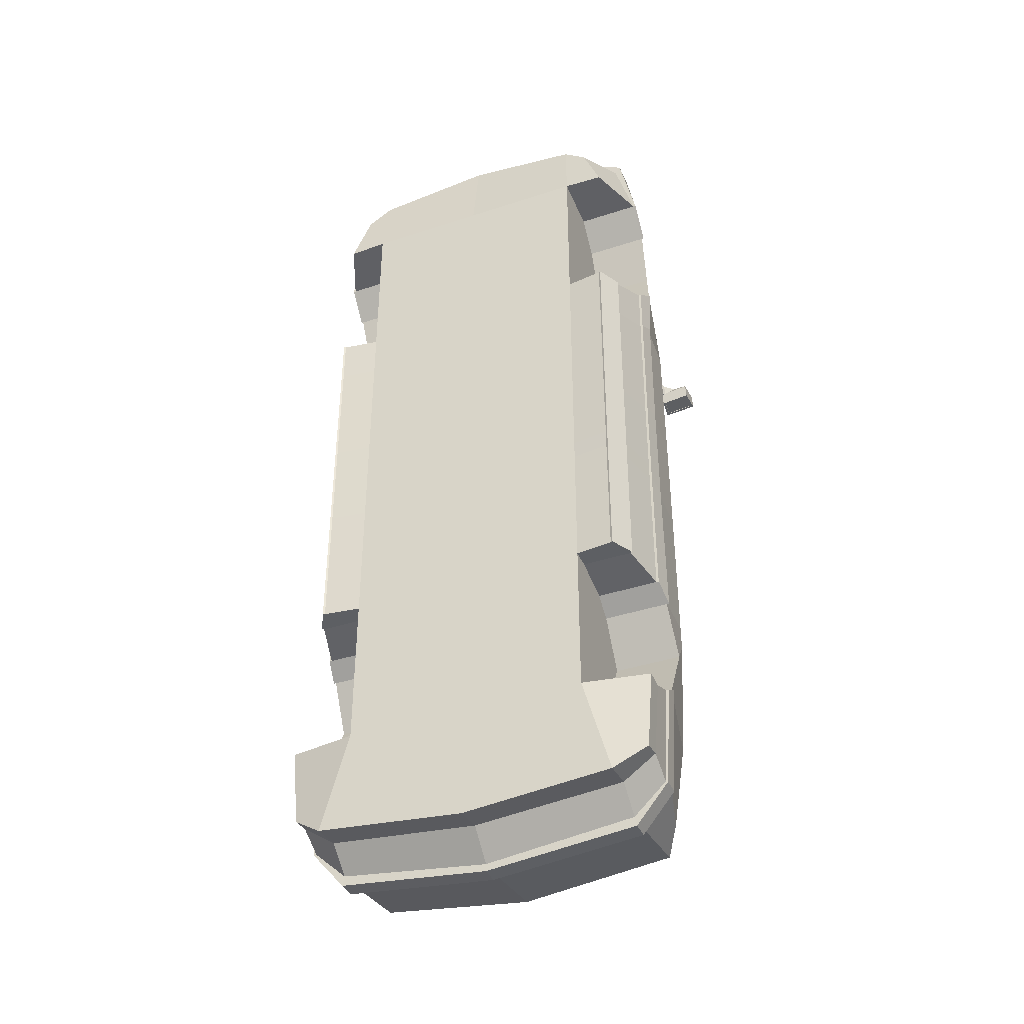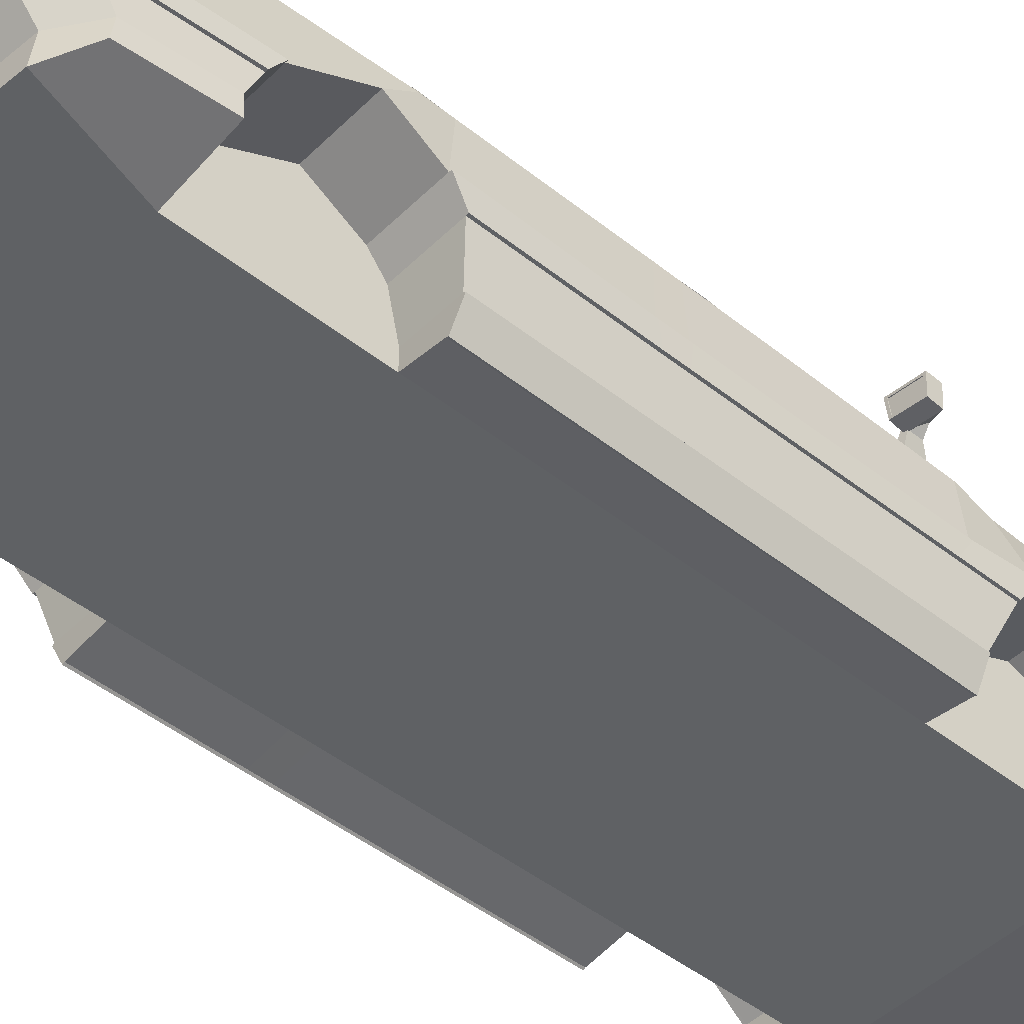
<metadata>
{"format":"obj","ext":"obj","renderer":"f3d","projection":"perspective","resolution":1024,"background":"white","views":[{"elev":-39.8,"azim":22.2,"up":"+Z"},{"elev":-46.5,"azim":-132.1,"up":"+Y"}]}
</metadata>
<code>
o Cube
v 0.2994 -0.008117 1.203
v 0.2998 0.1047 1.173
v 0.2801 0.3495 0.2791
v 0.3666 0.1789 0.5957
v 0.3643 0.1706 0.5764
v 0.3603 0.1384 0.9013
v 0.2547 0.3818 0.2452
v 0.2621 0.377 -0.3386
v 0.2649 0.3506 -0.4084
v 0.267 0.3427 -0.4086
v 0.3624 0.1845 -0.6802
v 0.3504 0.1821 -0.9383
v 0.3504 -0.01931 -0.9658
v 0.3884 -0.005559 1.157
v 0.3481 0.06509 1.146
v 0.3016 0.3353 0.2589
v 0.4212 0.09844 0.626
v 0.3833 0.168 0.5342
v 0.4121 0.09703 0.875
v 0.287 0.3657 0.2292
v 0.2912 0.3619 -0.3131
v 0.2948 0.3281 -0.3841
v 0.2923 0.3179 -0.402
v 0.4162 0.124 -0.7008
v 0.3884 0.1185 -0.9001
v 0.4264 -0.02143 -0.8948
v 0.2547 0.3818 -0.04359
v 0.2547 0.3818 -0.002509
v 0.2825 0.3638 -0.03904
v 0.2843 0.3646 -0.000891
v 0.3783 0.1749 -0.02413
v 0.374 0.1728 0.03033
v 0.3271 0.2425 -0.5819
v 0.3729 0.1927 -0.5924
v 0.3776 0.171 0.2232
v 0.294 0.3318 0.259
v 0.3757 0.1645 0.5343
v 0.2794 0.3622 0.2293
v 0.2767 0.3611 -0.000786
v 0.3664 0.1693 0.03044
v 0.37 0.1675 0.2233
v 0.2873 0.3238 -0.3836
v 0.2837 0.3576 -0.3126
v 0.288 0.3167 -0.4022
v 0.3594 0.1888 -0.5916
v 0.2747 0.3603 -0.03855
v 0.3705 0.1714 -0.02363
v 0.376 0.1898 -0.3655
v 0.3715 0.1906 -0.4156
v 0.3686 0.1855 -0.365
v 0.364 0.1863 -0.4151
v 0.2621 0.377 -0.3187
v 0.2912 0.3619 -0.2947
v 0.2838 0.3576 -0.2942
v 0.3554 0.2296 -0.3632
v 0.3531 0.23 -0.392
v 0.3486 0.2256 -0.363
v 0.3464 0.2263 -0.3927
v 0.4336 0.1024 0.5368
v 0.4336 0.1093 0.2239
v 0.4336 0.1115 0.02594
v 0.4336 0.1123 -0.02337
v 0.4336 0.1143 -0.361
v 0.4336 0.1153 -0.4206
v 0.2653 0.3359 -0.4083
v 0.3598 0.1792 -0.6774
v 0.3248 0.2367 -0.58
v 0.4365 -0.006843 0.9186
v 0.4298 0.03866 0.7954
v 0.4474 -0.01348 0.6744
v 0.4383 -0.01414 0.5468
v 0.3634 0.1587 0.7485
v 0.4166 0.09774 0.7505
v 0.4371 -0.01414 0.2278
v 0.4371 -0.01271 0.03334
v 0.4372 -0.01271 -0.02815
v 0.4389 -0.008419 -0.3747
v 0.4418 0.05737 -0.4858
v 0.4418 -0.02415 -0.6331
v 0.4315 -0.05634 0.6415
v 0.431 -0.05604 0.5227
v 0.4301 -0.05604 0.2249
v 0.4299 -0.05573 0.03371
v 0.4299 -0.05573 -0.01416
v 0.4304 -0.05482 -0.339
v 0.3504 -0.06256 -0.9658
v 0.4264 -0.06468 -0.8948
v 0.4418 -0.0674 -0.6609
v 0.2994 -0.06953 1.203
v 0.3884 -0.068 1.157
v 0.4359 -0.06885 0.9907
v 0.3071 -0.008116 1.225
v 0.355 -0.01932 -0.9886
v 0.4316 -0.02145 -0.8971
v 0.4015 -0.005557 1.176
v 0.4416 -0.006989 0.9186
v 0.4509 -0.01074 0.6748
v 0.444 -0.01414 0.5468
v 0.4428 -0.01414 0.2278
v 0.4428 -0.01271 0.03334
v 0.4429 -0.01271 -0.02815
v 0.4446 -0.008419 -0.3747
v 0.4475 -0.02417 -0.633
v 0.4372 -0.05634 0.6415
v 0.4367 -0.05604 0.5227
v 0.4358 -0.05604 0.2249
v 0.4356 -0.05573 0.03371
v 0.4356 -0.05573 -0.01416
v 0.4361 -0.05482 -0.339
v 0.3551 -0.06256 -0.9886
v 0.4316 -0.06469 -0.897
v 0.4475 -0.06742 -0.6608
v 0.307 -0.06953 1.225
v 0.4015 -0.068 1.176
v 0.4416 -0.06885 0.9907
v 0.4024 -0.1576 0.6005
v 0.4024 -0.1573 0.4893
v 0.4024 -0.1573 0.2107
v 0.4024 -0.157 0.03181
v 0.4024 -0.157 -0.01297
v 0.4024 -0.1562 -0.3169
v 0.3724 -0.2134 0.6005
v 0.3724 -0.2131 0.4893
v 0.3724 -0.2131 0.2107
v 0.3724 -0.2128 0.03181
v 0.3724 -0.2128 -0.01297
v 0.3724 -0.212 -0.3169
v 0.4068 -0.16 0.6005
v 0.4068 -0.1597 0.4893
v 0.4068 -0.1597 0.2107
v 0.4068 -0.1594 0.03181
v 0.4068 -0.1594 -0.01298
v 0.4068 -0.1586 -0.3169
v 0.3768 -0.2158 0.6005
v 0.3768 -0.2155 0.4893
v 0.3768 -0.2155 0.2107
v 0.3768 -0.2152 0.03181
v 0.3768 -0.2152 -0.01298
v 0.3768 -0.2143 -0.3169
v 0.2777 -0.1829 1.163
v 0.3346 -0.1904 1.116
v 0.3799 -0.198 0.9999
v 0.3504 -0.1269 -0.9138
v 0.4264 -0.1291 -0.8612
v 0.4418 -0.1318 -0.688
v 0.3504 -0.2017 -0.9219
v 0.4264 -0.1739 -0.8667
v 0.4418 -0.1766 -0.6848
v 0.2854 -0.2017 0.4893
v 0.2854 -0.2017 0.03181
v 0.2854 -0.2017 -0.01297
v 0.2854 -0.2017 0.2107
v 0.2854 -0.006843 0.9186
v 0.2854 0.03866 0.7954
v 0.2854 -0.01348 0.6744
v 0.2854 -0.05634 0.6415
v 0.2854 -0.06885 0.9907
v 0.2854 -0.1576 0.6005
v 0.2854 -0.2017 0.6005
v 0.2854 -0.2017 0.9999
v 0.2853 -0.008419 -0.3747
v 0.2853 0.05737 -0.4858
v 0.2853 -0.02415 -0.6331
v 0.2853 -0.05482 -0.339
v 0.2853 -0.0674 -0.6609
v 0.2853 -0.1562 -0.3169
v 0.2853 -0.2017 -0.3169
v 0.2853 -0.1318 -0.688
v 0.2853 -0.2017 -0.6848
v 0.3987 0.144 0.5153
v 0.399 0.1436 0.4619
v 0.4095 0.1293 0.514
v 0.4095 0.1293 0.4662
v 0.417 0.1687 0.4934
v 0.4172 0.1685 0.4597
v 0.4238 0.1594 0.4926
v 0.4238 0.1594 0.4624
v 0.4501 0.1774 0.4804
v 0.4185 0.1783 0.4711
v 0.4492 0.1646 0.4793
v 0.4208 0.1657 0.4725
v 0.4867 0.2054 0.4693
v 0.4107 0.2089 0.4646
v 0.4839 0.1541 0.4685
v 0.4161 0.1584 0.4643
v 0.4823 0.2001 0.4358
v 0.4195 0.203 0.432
v 0.4802 0.1608 0.4352
v 0.4237 0.1644 0.4317
v 0.488 0.2054 0.4363
v 0.4134 0.2088 0.4316
v 0.4853 0.155 0.4355
v 0.4187 0.1593 0.4314
v 0.4822 0.2001 0.4373
v 0.4195 0.203 0.4335
v 0.4801 0.1608 0.4367
v 0.4236 0.1644 0.4332
v 0 0.1095 1.237
v 0 -0.008117 1.266
v -0.2994 -0.008117 1.203
v -0.2998 0.1047 1.173
v -0.2801 0.3495 0.2791
v 0 0.3733 0.3148
v -0.3666 0.1789 0.5957
v -0.3643 0.1706 0.5764
v 0 0.181 0.7022
v 0 0.1778 0.6829
v -0.3603 0.1384 0.9013
v 0 0.1428 0.9878
v -0.2547 0.3818 0.2452
v 0 0.3957 0.3096
v -0.2621 0.377 -0.3386
v 0 0.3957 -0.3316
v -0.2649 0.3506 -0.4084
v 0 0.3702 -0.4124
v -0.267 0.3427 -0.4086
v 0 0.3659 -0.4145
v -0.3624 0.1845 -0.6802
v 0 0.1776 -0.8025
v -0.3504 0.1821 -0.9383
v 0 0.1823 -0.9801
v -0.3504 -0.01931 -0.9658
v 0 -0.01909 -1.008
v -0.3884 -0.005559 1.157
v -0.3481 0.06509 1.146
v -0.3016 0.3353 0.2589
v -0.4212 0.09844 0.626
v -0.3833 0.168 0.5342
v -0.4121 0.09703 0.875
v -0.287 0.3657 0.2292
v -0.2912 0.3619 -0.3131
v -0.2948 0.3281 -0.3841
v -0.2923 0.3179 -0.402
v -0.4162 0.124 -0.7008
v -0.3884 0.1185 -0.9001
v -0.4264 -0.02143 -0.8948
v 0 0.3957 -0.00761
v 0 0.3957 0.03752
v -0.2547 0.3818 -0.04359
v -0.2547 0.3818 -0.002509
v -0.2825 0.3638 -0.03904
v -0.2843 0.3646 -0.000891
v -0.3783 0.1749 -0.02413
v -0.374 0.1728 0.03033
v -0.3271 0.2425 -0.5819
v -0.3729 0.1927 -0.5924
v -0.3776 0.171 0.2232
v -0.294 0.3318 0.259
v -0.3757 0.1645 0.5343
v -0.2794 0.3622 0.2293
v -0.2767 0.3611 -0.000786
v -0.3664 0.1693 0.03044
v -0.37 0.1675 0.2233
v -0.2873 0.3238 -0.3836
v -0.2837 0.3576 -0.3126
v -0.288 0.3167 -0.4022
v -0.3594 0.1888 -0.5916
v -0.2747 0.3603 -0.03855
v -0.3705 0.1714 -0.02363
v -0.376 0.1898 -0.3655
v -0.3715 0.1906 -0.4156
v -0.3686 0.1855 -0.365
v -0.364 0.1863 -0.4151
v 0 0.3957 -0.3099
v -0.2621 0.377 -0.3187
v -0.2912 0.3619 -0.2947
v -0.2838 0.3576 -0.2942
v -0.3554 0.2296 -0.3632
v -0.3531 0.23 -0.392
v -0.3486 0.2256 -0.363
v -0.3464 0.2263 -0.3927
v -0.4336 0.1024 0.5368
v -0.4336 0.1093 0.2239
v -0.4336 0.1115 0.02594
v -0.4336 0.1123 -0.02337
v -0.4336 0.1143 -0.361
v -0.4336 0.1153 -0.4206
v 0 0.3589 -0.4142
v -0.2653 0.3359 -0.4083
v 0 0.1724 -0.7985
v -0.3598 0.1792 -0.6774
v 0 0.2397 -0.6597
v -0.3248 0.2367 -0.58
v -0.4365 -0.006843 0.9186
v -0.4298 0.03866 0.7954
v -0.4474 -0.01348 0.6744
v -0.4383 -0.01414 0.5468
v 0 0.1619 0.845
v -0.3634 0.1587 0.7485
v -0.4166 0.09774 0.7505
v -0.4371 -0.01414 0.2278
v -0.4371 -0.01271 0.03334
v -0.4372 -0.01271 -0.02815
v -0.4389 -0.008419 -0.3747
v -0.4418 0.05737 -0.4858
v -0.4418 -0.02415 -0.6331
v -0.4315 -0.05634 0.6415
v -0.431 -0.05604 0.5227
v -0.4301 -0.05604 0.2249
v -0.4299 -0.05573 0.03371
v -0.4299 -0.05573 -0.01416
v -0.4304 -0.05482 -0.339
v -0.3504 -0.06256 -0.9658
v 0 -0.06234 -1.008
v -0.4264 -0.06468 -0.8948
v -0.4418 -0.0674 -0.6609
v 0 -0.06953 1.266
v -0.2994 -0.06953 1.203
v -0.3884 -0.068 1.157
v -0.4359 -0.06885 0.9907
v -0.3071 -0.008116 1.225
v 0 -0.008117 1.275
v 0 -0.01912 -1.025
v -0.355 -0.01932 -0.9886
v -0.4316 -0.02145 -0.8971
v -0.4015 -0.005557 1.176
v -0.4416 -0.006989 0.9186
v -0.4509 -0.01074 0.6748
v -0.444 -0.01414 0.5468
v -0.4428 -0.01414 0.2278
v -0.4428 -0.01271 0.03334
v -0.4429 -0.01271 -0.02815
v -0.4446 -0.008419 -0.3747
v -0.4475 -0.02417 -0.633
v -0.4372 -0.05634 0.6415
v -0.4367 -0.05604 0.5227
v -0.4358 -0.05604 0.2249
v -0.4356 -0.05573 0.03371
v -0.4356 -0.05573 -0.01416
v -0.4361 -0.05482 -0.339
v 0 -0.06237 -1.025
v -0.3551 -0.06256 -0.9886
v -0.4316 -0.06469 -0.897
v -0.4475 -0.06742 -0.6608
v -0.307 -0.06953 1.225
v 0 -0.06953 1.275
v -0.4015 -0.068 1.176
v -0.4416 -0.06885 0.9907
v -0.4024 -0.1576 0.6005
v -0.4024 -0.1573 0.4893
v -0.4024 -0.1573 0.2107
v -0.4024 -0.157 0.03181
v -0.4024 -0.157 -0.01297
v -0.4024 -0.1562 -0.3169
v -0.3724 -0.2134 0.6005
v -0.3724 -0.2131 0.4893
v -0.3724 -0.2131 0.2107
v -0.3724 -0.2128 0.03181
v -0.3724 -0.2128 -0.01297
v -0.3724 -0.212 -0.3169
v -0.4068 -0.16 0.6005
v -0.4068 -0.1597 0.4893
v -0.4068 -0.1597 0.2107
v -0.4068 -0.1594 0.03181
v -0.4068 -0.1594 -0.01298
v -0.4068 -0.1586 -0.3169
v -0.3768 -0.2158 0.6005
v -0.3768 -0.2155 0.4893
v -0.3768 -0.2155 0.2107
v -0.3768 -0.2152 0.03181
v -0.3768 -0.2152 -0.01298
v -0.3768 -0.2143 -0.3169
v 0 -0.1676 1.212
v -0.2777 -0.1829 1.163
v -0.3346 -0.1904 1.116
v -0.3799 -0.198 0.9999
v -0.3504 -0.1269 -0.9138
v 0 -0.1267 -0.9447
v -0.4264 -0.1291 -0.8612
v -0.4418 -0.1318 -0.688
v -0.3504 -0.2017 -0.9219
v 0 -0.2017 -0.9544
v -0.4264 -0.1739 -0.8667
v -0.4418 -0.1766 -0.6848
v 0 -0.2017 0.6005
v 0 -0.2017 0.4893
v 0 -0.2017 0.2107
v 0 -0.2017 0.03181
v 0 -0.2017 -0.01297
v 0 -0.2017 -0.3169
v 0 -0.2017 -0.6848
v 0 -0.2017 0.9999
v -0.2854 -0.2017 0.4893
v -0.2854 -0.2017 0.03181
v -0.2854 -0.2017 -0.01297
v -0.2854 -0.2017 0.2107
v -0.2854 -0.006843 0.9186
v -0.2854 0.03866 0.7954
v -0.2854 -0.01348 0.6744
v -0.2854 -0.05634 0.6415
v -0.2854 -0.06885 0.9907
v -0.2854 -0.1576 0.6005
v -0.2854 -0.2017 0.6005
v -0.2854 -0.2017 0.9999
v -0.2853 -0.008419 -0.3747
v -0.2853 0.05737 -0.4858
v -0.2853 -0.02415 -0.6331
v -0.2853 -0.05482 -0.339
v -0.2853 -0.0674 -0.6609
v -0.2853 -0.1562 -0.3169
v -0.2853 -0.2017 -0.3169
v -0.2853 -0.1318 -0.688
v -0.2853 -0.2017 -0.6848
v -0.3987 0.144 0.5153
v -0.399 0.1436 0.4619
v -0.4095 0.1293 0.514
v -0.4095 0.1293 0.4662
v -0.417 0.1687 0.4934
v -0.4172 0.1685 0.4597
v -0.4238 0.1594 0.4926
v -0.4238 0.1594 0.4624
v -0.4501 0.1774 0.4804
v -0.4185 0.1783 0.4711
v -0.4492 0.1646 0.4793
v -0.4208 0.1657 0.4725
v -0.4867 0.2054 0.4693
v -0.4107 0.2089 0.4646
v -0.4839 0.1541 0.4685
v -0.4161 0.1584 0.4643
v -0.4823 0.2001 0.4358
v -0.4195 0.203 0.432
v -0.4802 0.1608 0.4352
v -0.4237 0.1644 0.4317
v -0.488 0.2054 0.4363
v -0.4134 0.2088 0.4316
v -0.4853 0.155 0.4355
v -0.4187 0.1593 0.4314
v -0.4822 0.2001 0.4373
v -0.4195 0.203 0.4335
v -0.4801 0.1608 0.4367
v -0.4236 0.1644 0.4332
f 199 1 2 198
f 5 3 203 207
f 207 206 4 5
f 72 4 206 288
f 2 6 209 198
f 3 7 211 203
f 52 8 213 264
f 8 9 215 213
f 9 10 217 215
f 11 66 67 33
f 11 12 221 219
f 12 13 223 221
f 2 15 19 6
f 11 24 25 12
f 33 34 24 11
f 72 73 17 4
f 9 22 23 10
f 17 59 18 4
f 8 21 22 9
f 52 53 21 8
f 5 18 16 3
f 3 16 20 7
f 12 25 26 13
f 1 14 15 2
f 7 20 30 28
f 28 30 29 27
f 7 28 238 211
f 28 27 237 238
f 30 32 31 29
f 10 23 34 33
f 10 65 278 217
f 16 36 38 20
f 32 40 41 35
f 39 38 41 40
f 37 41 38 36
f 18 37 36 16
f 30 39 40 32
f 35 41 37 18
f 20 38 39 30
f 22 42 44 23
f 34 45 51 49
f 31 47 46 29
f 48 50 47 31
f 23 44 45 34
f 21 43 42 22
f 53 54 43 21
f 49 51 50 48
f 29 46 54 53
f 27 29 53 52
f 27 52 264 237
f 48 49 56 55
f 55 56 21 53
f 48 55 57 50
f 55 53 54 57
f 56 49 51 58
f 58 43 21 56
f 54 46 47 50 57
f 42 43 58 51 45 44
f 18 5 4
f 24 34 49 64
f 63 64 49 48
f 48 31 62 63
f 31 32 61 62
f 32 35 60 61
f 35 18 59 60
f 67 66 280 282
f 65 67 282 278
f 33 67 65 10
f 219 280 66 11
f 6 19 73 72
f 6 72 288 209
f 14 68 19 15
f 73 19 68 69
f 69 70 17 73
f 59 17 70 71
f 60 59 71 74
f 61 60 74 75
f 62 61 75 76
f 63 62 76 77
f 64 63 77 78
f 24 64 78 79
f 24 79 26 25
f 79 103 94 26
f 83 107 106 82
f 88 112 103 79
f 13 93 313 223
f 82 106 105 81
f 14 95 96 68
f 1 92 95 14
f 81 105 104 80
f 26 94 93 13
f 87 111 112 88
f 76 101 102 77
f 100 107 108 101
f 98 105 106 99
f 97 104 105 98
f 101 108 109 102
f 99 106 107 100
f 103 112 111 94
f 94 111 110 93
f 93 110 331 313
f 95 114 115 96
f 92 113 114 95
f 312 336 113 92
f 84 108 107 83
f 70 97 98 71
f 85 109 108 84
f 89 113 336 307
f 90 114 113 89
f 91 115 114 90
f 68 96 115 91
f 80 104 97 70
f 71 98 99 74
f 77 102 109 85
f 199 312 92 1
f 74 99 100 75
f 304 331 110 86
f 75 100 101 76
f 86 110 111 87
f 83 119 120 84
f 81 117 118 82
f 84 120 121 85
f 82 118 119 83
f 80 116 117 81
f 123 135 134 122
f 120 132 133 121
f 122 134 128 116
f 126 138 137 125
f 116 128 129 117
f 132 138 139 133
f 130 136 137 131
f 128 134 135 129
f 131 137 138 132
f 129 135 136 130
f 117 129 130 118
f 127 139 138 126
f 124 136 135 123
f 118 130 131 119
f 121 133 139 127
f 125 137 136 124
f 119 131 132 120
f 90 141 142 91
f 89 140 141 90
f 307 363 140 89
f 88 145 144 87
f 87 144 143 86
f 86 143 368 304
f 145 148 147 144
f 144 147 146 143
f 143 146 372 368
f 159 375 376 149
f 150 378 379 151
f 149 376 377 152
f 151 379 380 167
f 152 377 378 150
f 146 147 148 169
f 381 372 146 169
f 140 160 142 141
f 363 382 160 140
f 124 152 150 125
f 126 151 167 127
f 123 149 152 124
f 125 150 151 126
f 122 159 149 123
f 160 382 375 159
f 380 381 169 167
f 69 154 155 70
f 70 155 156 80
f 116 158 159 122
f 80 156 158 116
f 91 157 153 68
f 142 160 157 91
f 68 153 154 69
f 159 158 156 155 154 153 157 160
f 145 168 169 148
f 121 166 164 85
f 77 161 162 78
f 127 167 166 121
f 78 162 163 79
f 85 164 161 77
f 88 165 168 145
f 79 163 165 88
f 162 161 164 166 167 169 168 165 163
f 171 173 172 170
f 176 180 178 174
f 171 175 177 173
f 172 176 174 170
f 173 177 176 172
f 170 174 175 171
f 181 185 184 180
f 177 181 180 176
f 174 178 179 175
f 175 179 181 177
f 183 191 193 185
f 178 182 183 179
f 179 183 185 181
f 180 184 182 178
f 189 197 196 188
f 184 192 190 182
f 185 193 192 184
f 182 190 191 183
f 187 191 190 186
f 186 190 192 188
f 188 192 193 189
f 189 193 191 187
f 195 194 196 197
f 186 194 195 187
f 187 195 197 189
f 188 196 194 186
f 199 198 201 200
f 205 207 203 202
f 207 205 204 206
f 289 288 206 204
f 201 198 209 208
f 202 203 211 210
f 265 264 213 212
f 212 213 215 214
f 214 215 217 216
f 218 245 283 281
f 218 219 221 220
f 220 221 223 222
f 201 208 229 225
f 218 220 235 234
f 245 218 234 246
f 289 204 227 290
f 214 216 233 232
f 227 204 228 272
f 212 214 232 231
f 265 212 231 266
f 205 202 226 228
f 202 210 230 226
f 220 222 236 235
f 200 201 225 224
f 210 240 242 230
f 240 239 241 242
f 210 211 238 240
f 240 238 237 239
f 242 241 243 244
f 216 245 246 233
f 216 217 278 279
f 226 230 250 248
f 244 247 253 252
f 251 252 253 250
f 249 248 250 253
f 228 226 248 249
f 242 244 252 251
f 247 228 249 253
f 230 242 251 250
f 232 233 256 254
f 246 261 263 257
f 243 241 258 259
f 260 243 259 262
f 233 246 257 256
f 231 232 254 255
f 266 231 255 267
f 261 260 262 263
f 241 266 267 258
f 239 265 266 241
f 239 237 264 265
f 260 268 269 261
f 268 266 231 269
f 260 262 270 268
f 268 270 267 266
f 269 271 263 261
f 271 269 231 255
f 267 270 262 259 258
f 254 256 257 263 271 255
f 228 204 205
f 234 277 261 246
f 276 260 261 277
f 260 276 275 243
f 243 275 274 244
f 244 274 273 247
f 247 273 272 228
f 283 282 280 281
f 279 278 282 283
f 245 216 279 283
f 219 218 281 280
f 208 289 290 229
f 208 209 288 289
f 224 225 229 284
f 290 285 284 229
f 285 290 227 286
f 272 287 286 227
f 273 291 287 272
f 274 292 291 273
f 275 293 292 274
f 276 294 293 275
f 277 295 294 276
f 234 296 295 277
f 234 235 236 296
f 296 236 315 324
f 300 299 327 328
f 306 296 324 334
f 222 223 313 314
f 299 298 326 327
f 224 284 317 316
f 200 224 316 311
f 298 297 325 326
f 236 222 314 315
f 305 306 334 333
f 293 294 323 322
f 321 322 329 328
f 319 320 327 326
f 318 319 326 325
f 322 323 330 329
f 320 321 328 327
f 324 315 333 334
f 315 314 332 333
f 314 313 331 332
f 316 317 338 337
f 311 316 337 335
f 312 311 335 336
f 301 300 328 329
f 286 287 319 318
f 302 301 329 330
f 308 307 336 335
f 309 308 335 337
f 310 309 337 338
f 284 310 338 317
f 297 286 318 325
f 287 291 320 319
f 294 302 330 323
f 199 200 311 312
f 291 292 321 320
f 304 303 332 331
f 292 293 322 321
f 303 305 333 332
f 300 301 343 342
f 298 299 341 340
f 301 302 344 343
f 299 300 342 341
f 297 298 340 339
f 346 345 357 358
f 343 344 356 355
f 345 339 351 357
f 349 348 360 361
f 339 340 352 351
f 355 356 362 361
f 353 354 360 359
f 351 352 358 357
f 354 355 361 360
f 352 353 359 358
f 340 341 353 352
f 350 349 361 362
f 347 346 358 359
f 341 342 354 353
f 344 350 362 356
f 348 347 359 360
f 342 343 355 354
f 309 310 366 365
f 308 309 365 364
f 307 308 364 363
f 306 305 369 370
f 305 303 367 369
f 303 304 368 367
f 370 369 373 374
f 369 367 371 373
f 367 368 372 371
f 393 383 376 375
f 384 385 379 378
f 383 386 377 376
f 385 401 380 379
f 386 384 378 377
f 371 403 374 373
f 381 403 371 372
f 364 365 366 394
f 363 364 394 382
f 347 348 384 386
f 349 350 401 385
f 346 347 386 383
f 348 349 385 384
f 345 346 383 393
f 394 393 375 382
f 380 401 403 381
f 285 286 389 388
f 286 297 390 389
f 339 345 393 392
f 297 339 392 390
f 310 284 387 391
f 366 310 391 394
f 284 285 388 387
f 393 394 391 387 388 389 390 392
f 370 374 403 402
f 344 302 398 400
f 294 295 396 395
f 350 344 400 401
f 295 296 397 396
f 302 294 395 398
f 306 370 402 399
f 296 306 399 397
f 396 397 399 402 403 401 400 398 395
f 405 404 406 407
f 410 408 412 414
f 405 407 411 409
f 406 404 408 410
f 407 406 410 411
f 404 405 409 408
f 415 414 418 419
f 411 410 414 415
f 408 409 413 412
f 409 411 415 413
f 417 419 427 425
f 412 413 417 416
f 413 415 419 417
f 414 412 416 418
f 423 422 430 431
f 418 416 424 426
f 419 418 426 427
f 416 417 425 424
f 421 420 424 425
f 420 422 426 424
f 422 423 427 426
f 423 421 425 427
f 429 431 430 428
f 420 421 429 428
f 421 423 431 429
f 422 420 428 430

</code>
